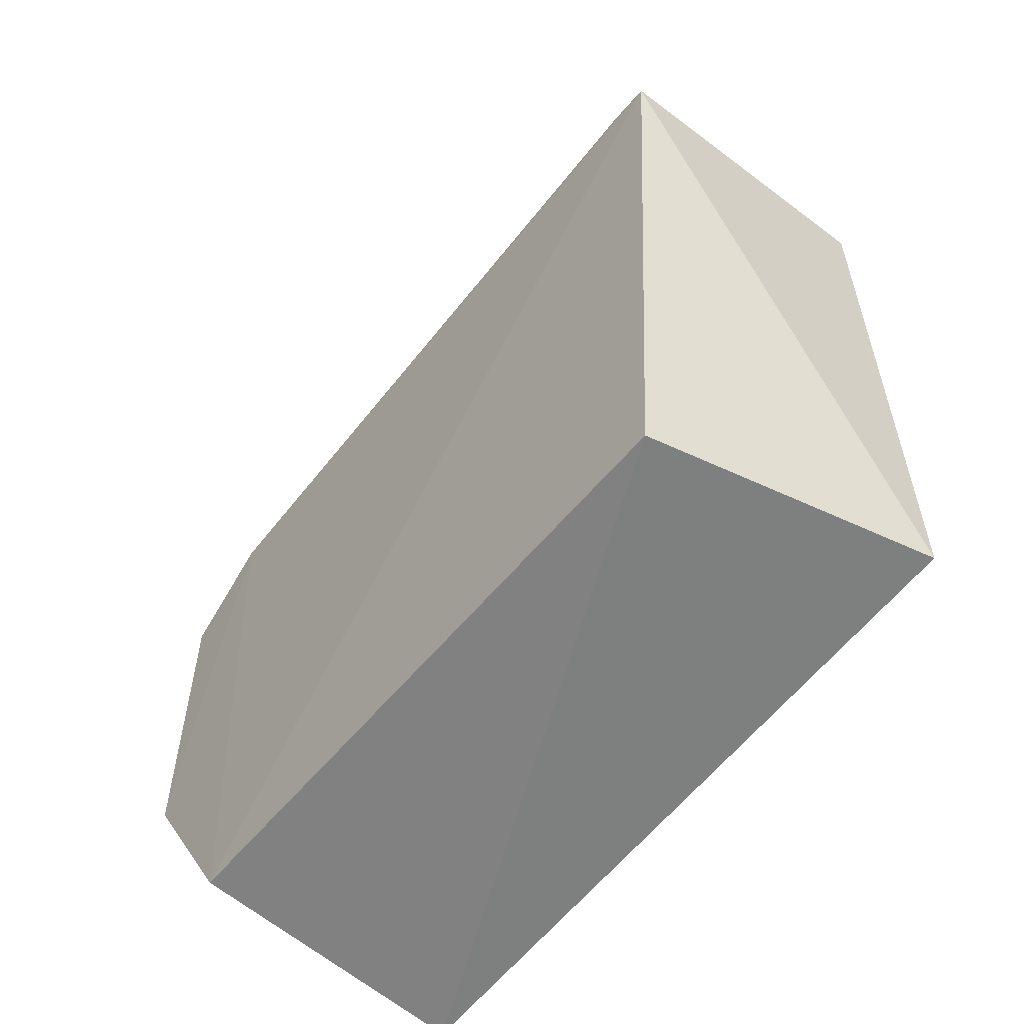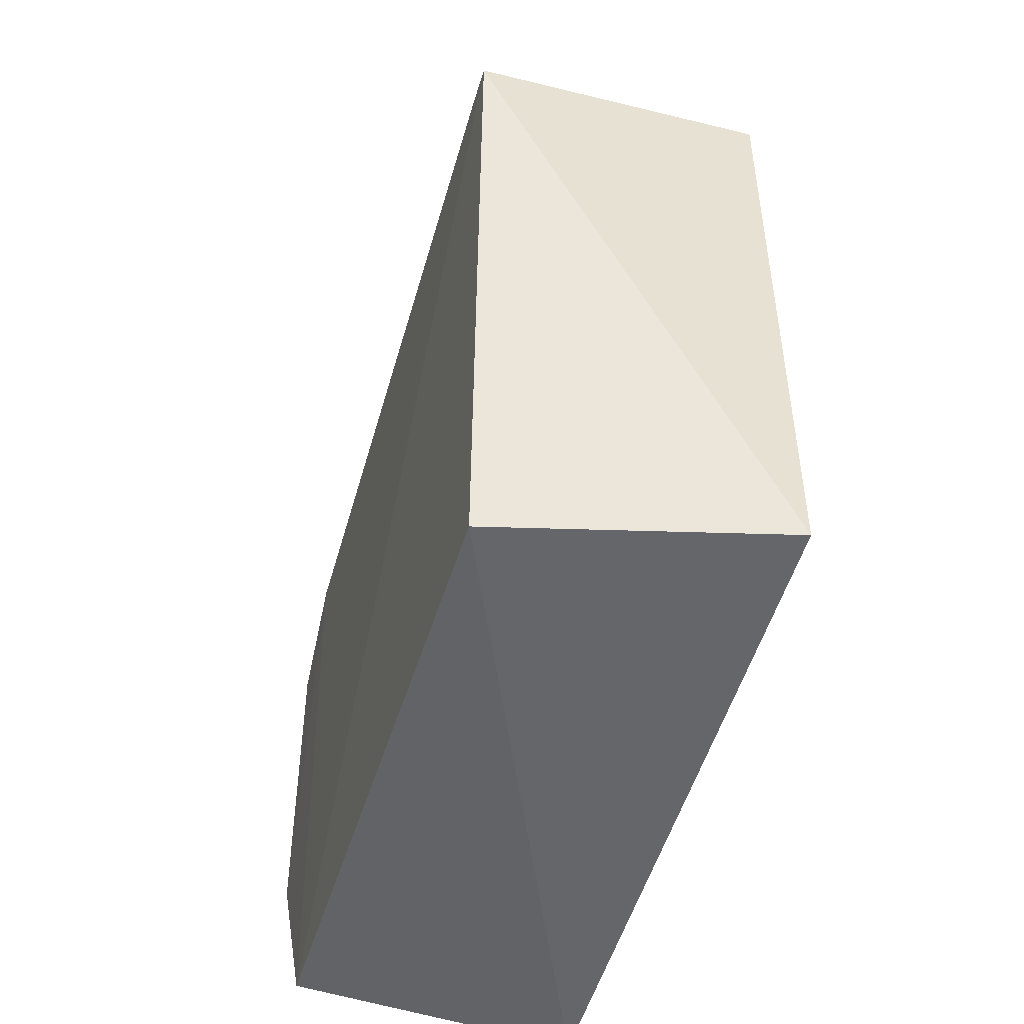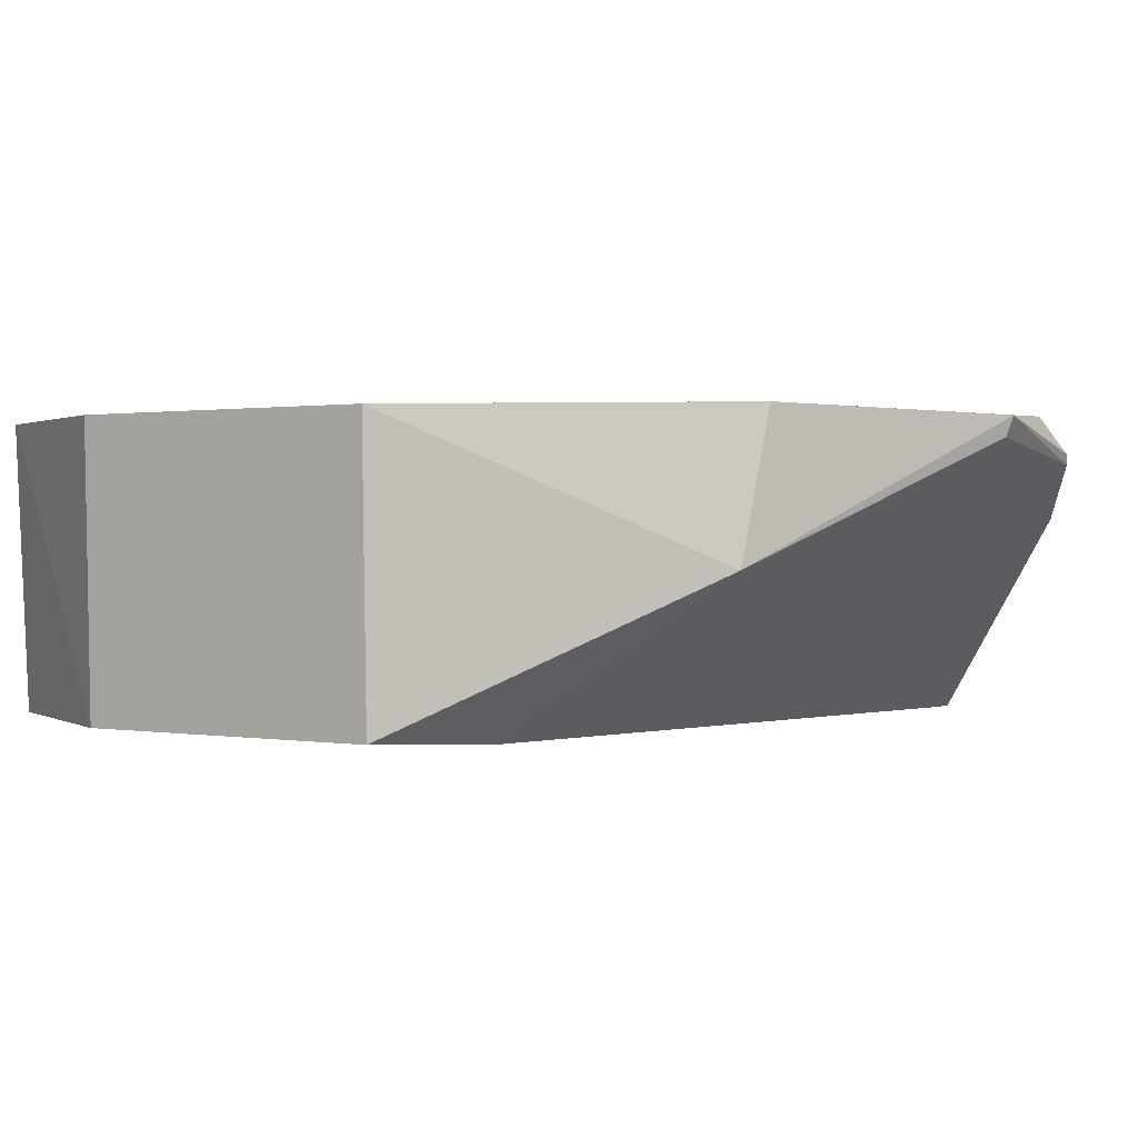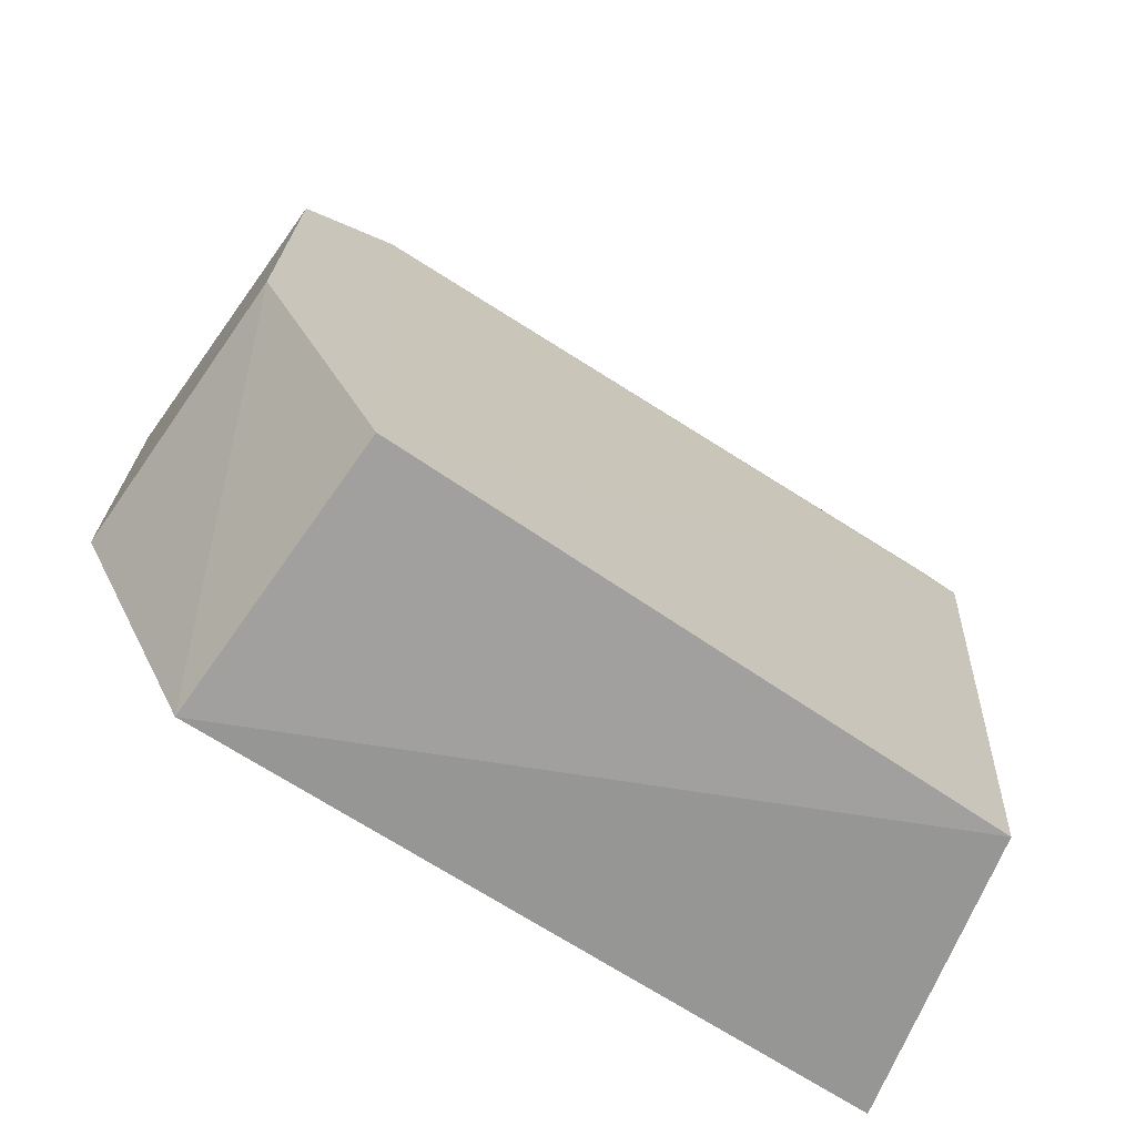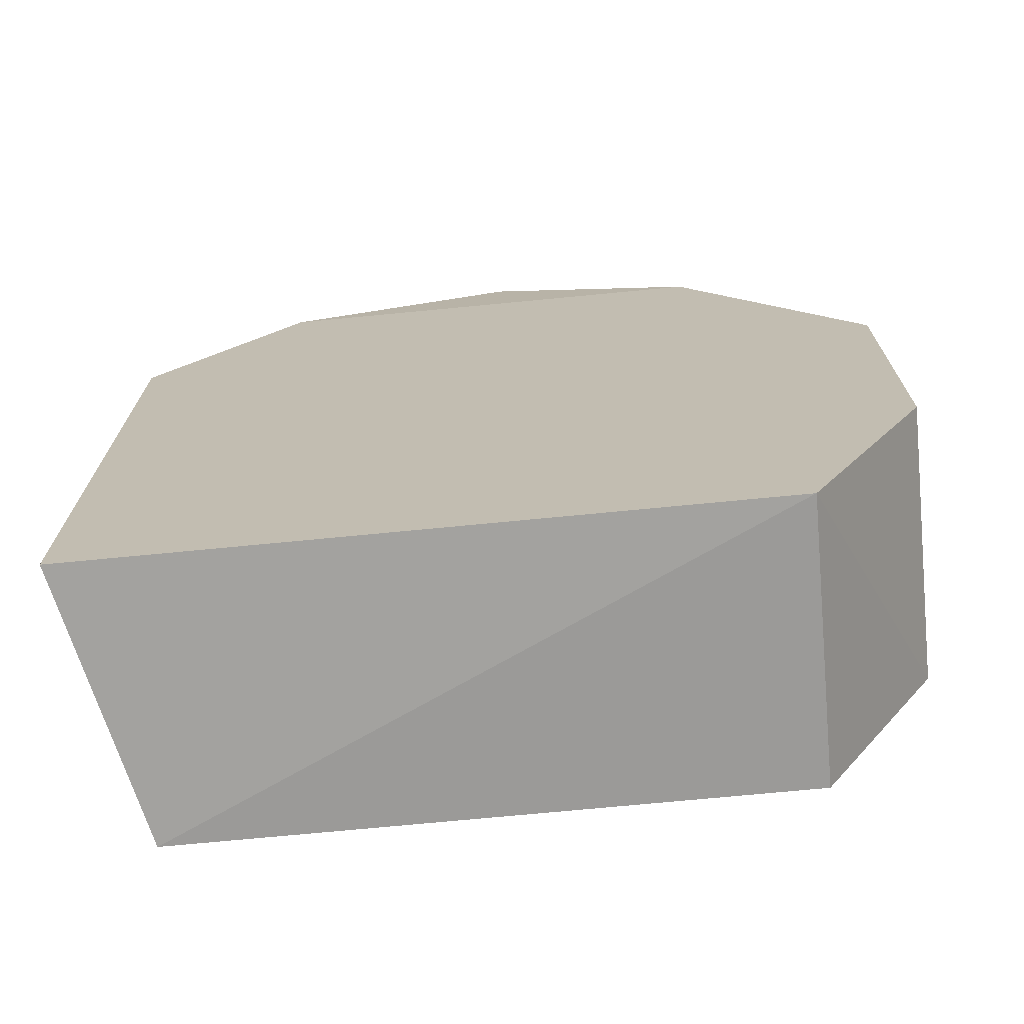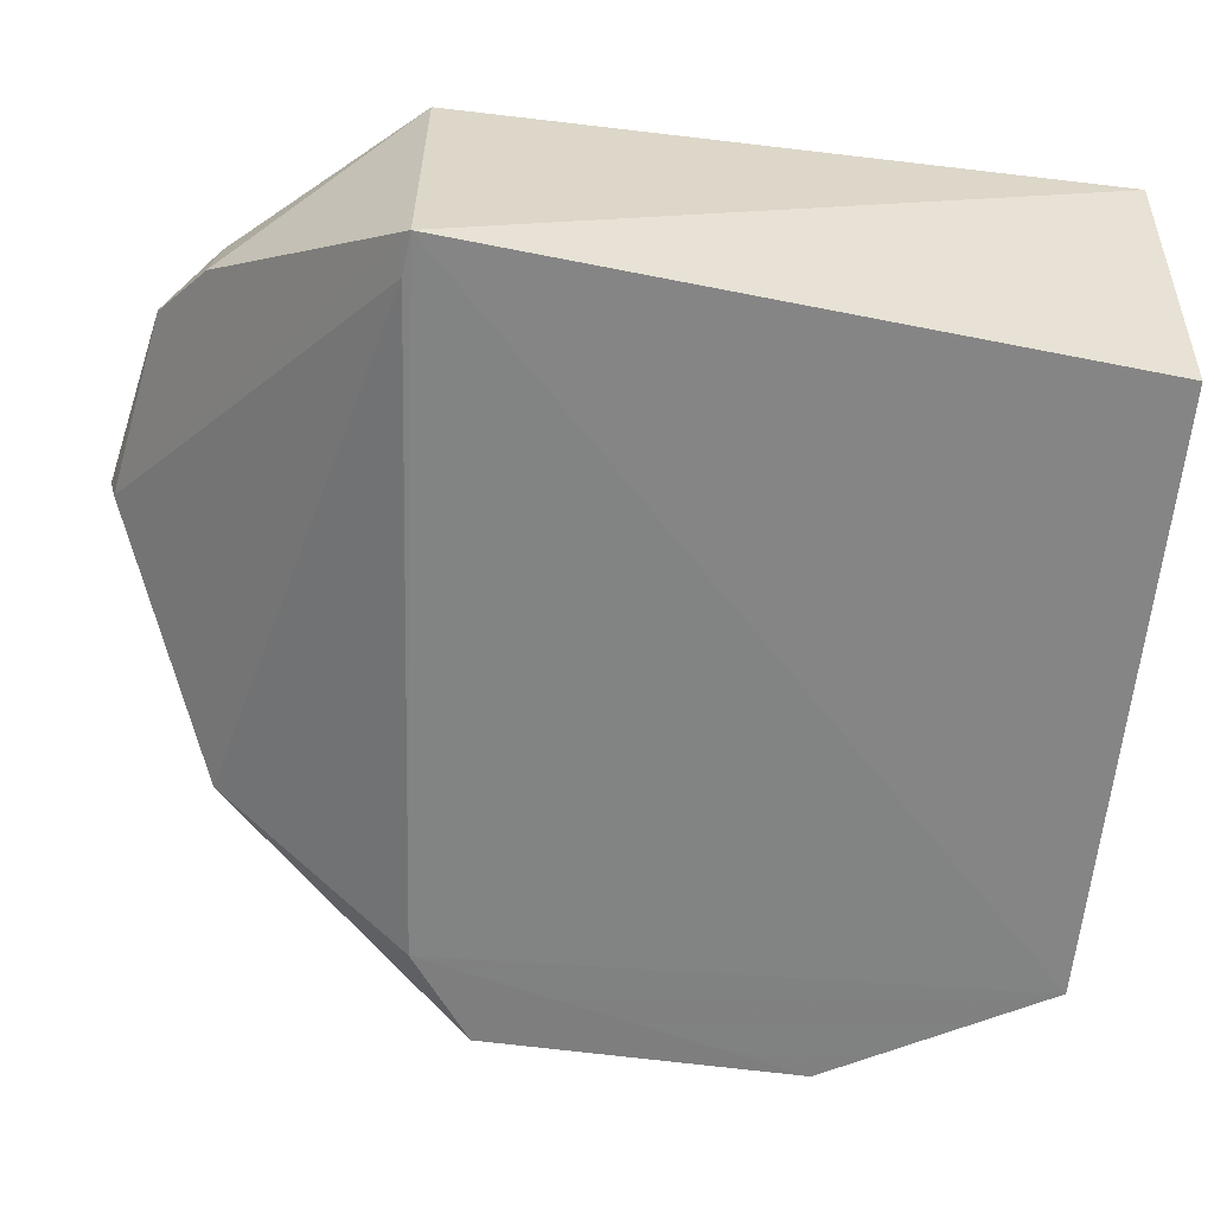
<metadata>
{"format":"obj","ext":"obj","renderer":"f3d","projection":"perspective","resolution":1024,"background":"white","views":[{"elev":-58.0,"azim":-129.3,"up":"+Y"},{"elev":-49.2,"azim":-106.4,"up":"+Y"},{"elev":0.9,"azim":125.5,"up":"+Z"},{"elev":-70.8,"azim":146.0,"up":"+Y"},{"elev":-71.7,"azim":6.6,"up":"+Y"},{"elev":-61.3,"azim":-97.2,"up":"+Z"}]}
</metadata>
<code>
v 0.3351 0.3094 0.4319
v 0.5874 -0.5177 0.4289
v 0.5774 -0.07567 0.04472
v -0.5087 0.09936 0.03492
v -0.5208 -0.7759 0.4298
v 0.3652 0.2894 0.2428
v 0.5885 -0.07295 0.43
v -0.2985 0.34 0.4369
v 0.4078 -0.8135 0.04128
v 0.4526 0.01502 0.04109
v 0.5801 -0.5157 0.04407
v 0.4175 -0.8274 0.4299
v -0.5159 0.1002 0.4297
v 0.03934 0.4551 0.3975
v -0.4369 -0.7924 0.04665
v -0.4525 0.1043 0.03599
v -0.3246 0.3442 0.3017
v 0.03466 0.4629 0.4232
v -0.2304 0.4093 0.3848
v -0.2343 0.4083 0.3704
f 7 6 1
f 7 3 6
f 8 7 1
f 10 6 3
f 10 9 4
f 11 7 2
f 11 3 7
f 11 10 3
f 11 9 10
f 12 8 5
f 12 2 7
f 12 7 8
f 12 11 2
f 12 9 11
f 13 4 5
f 13 5 8
f 15 5 4
f 15 4 9
f 15 12 5
f 15 9 12
f 16 10 4
f 16 6 10
f 16 14 6
f 16 4 14
f 17 13 8
f 17 4 13
f 17 14 4
f 18 8 1
f 18 1 6
f 18 6 14
f 19 17 8
f 19 8 18
f 20 19 18
f 20 18 14
f 20 14 17
f 20 17 19

</code>
